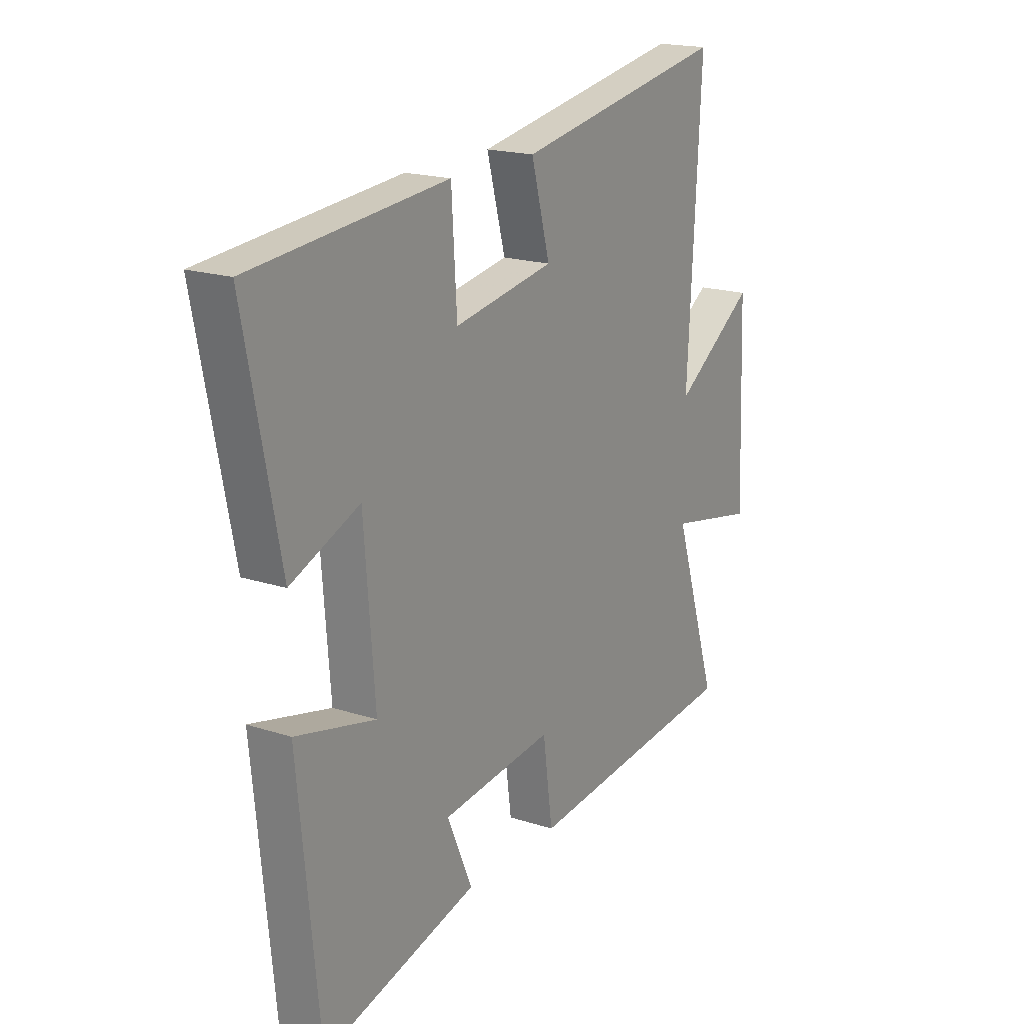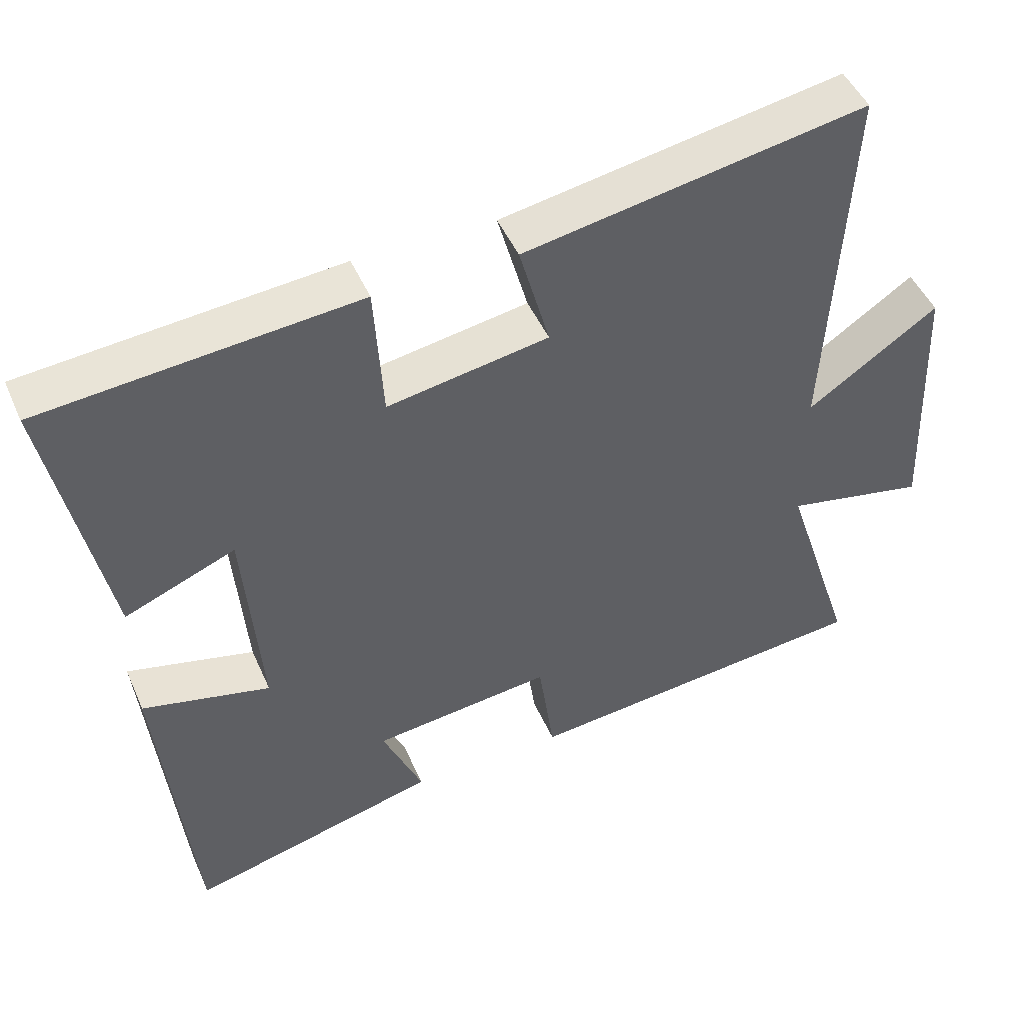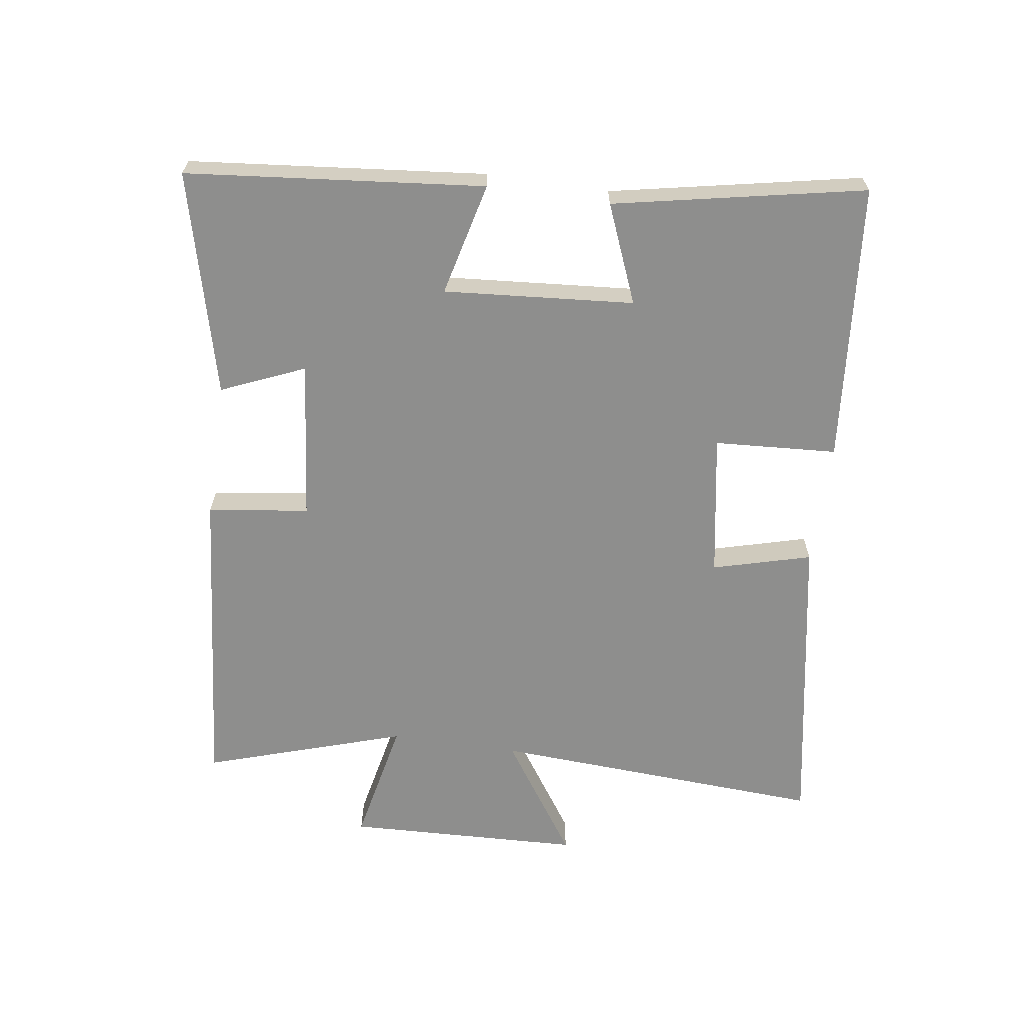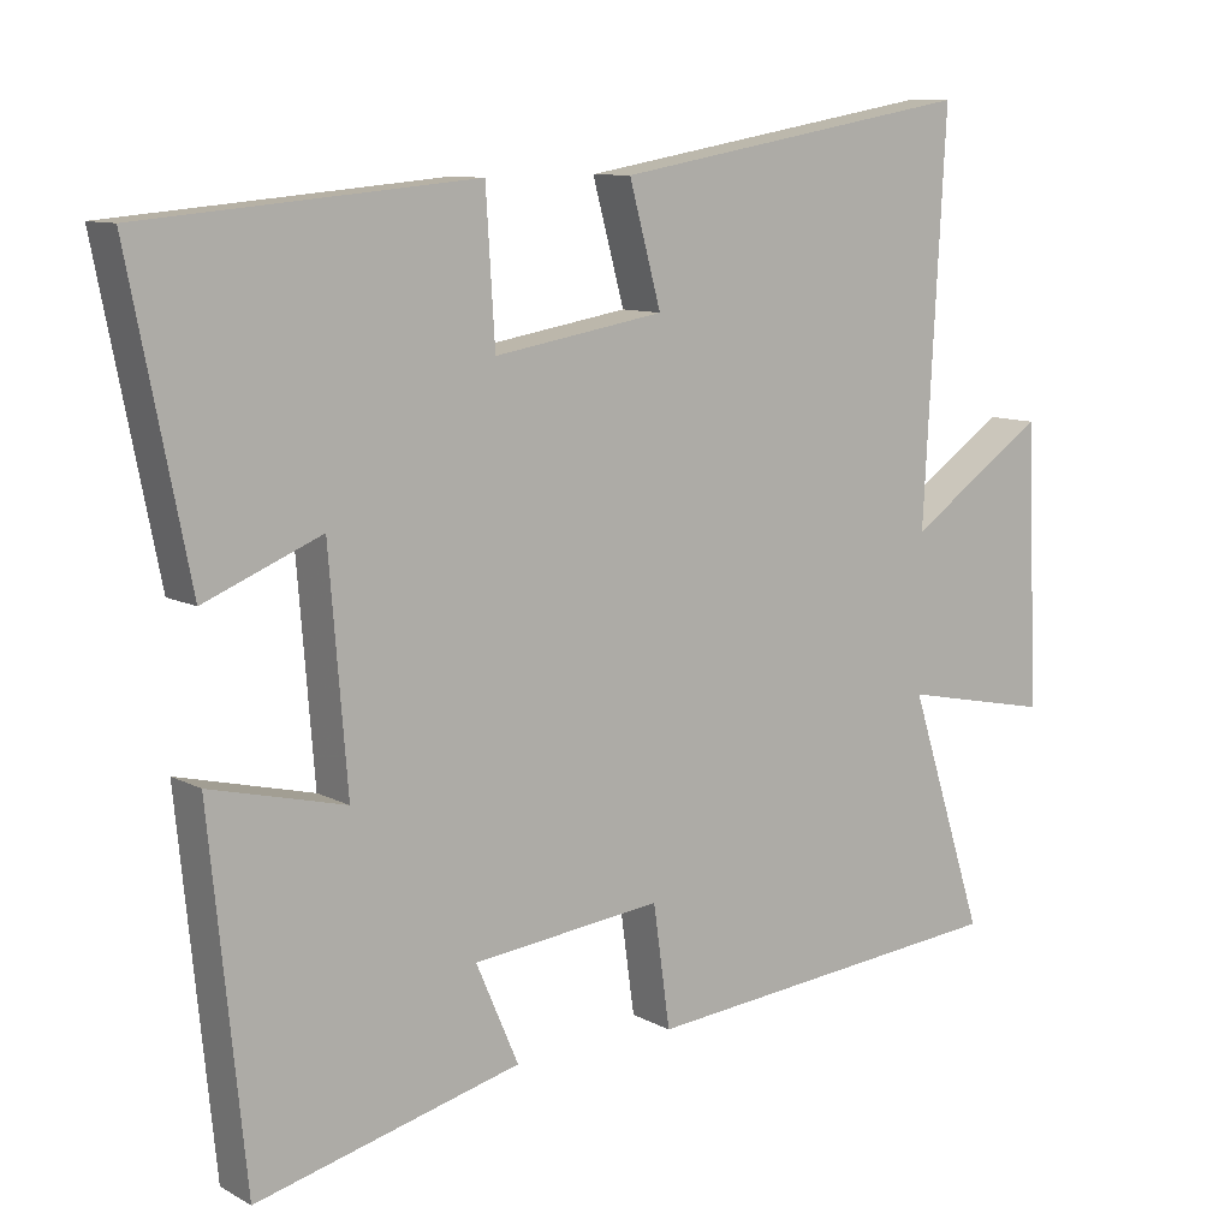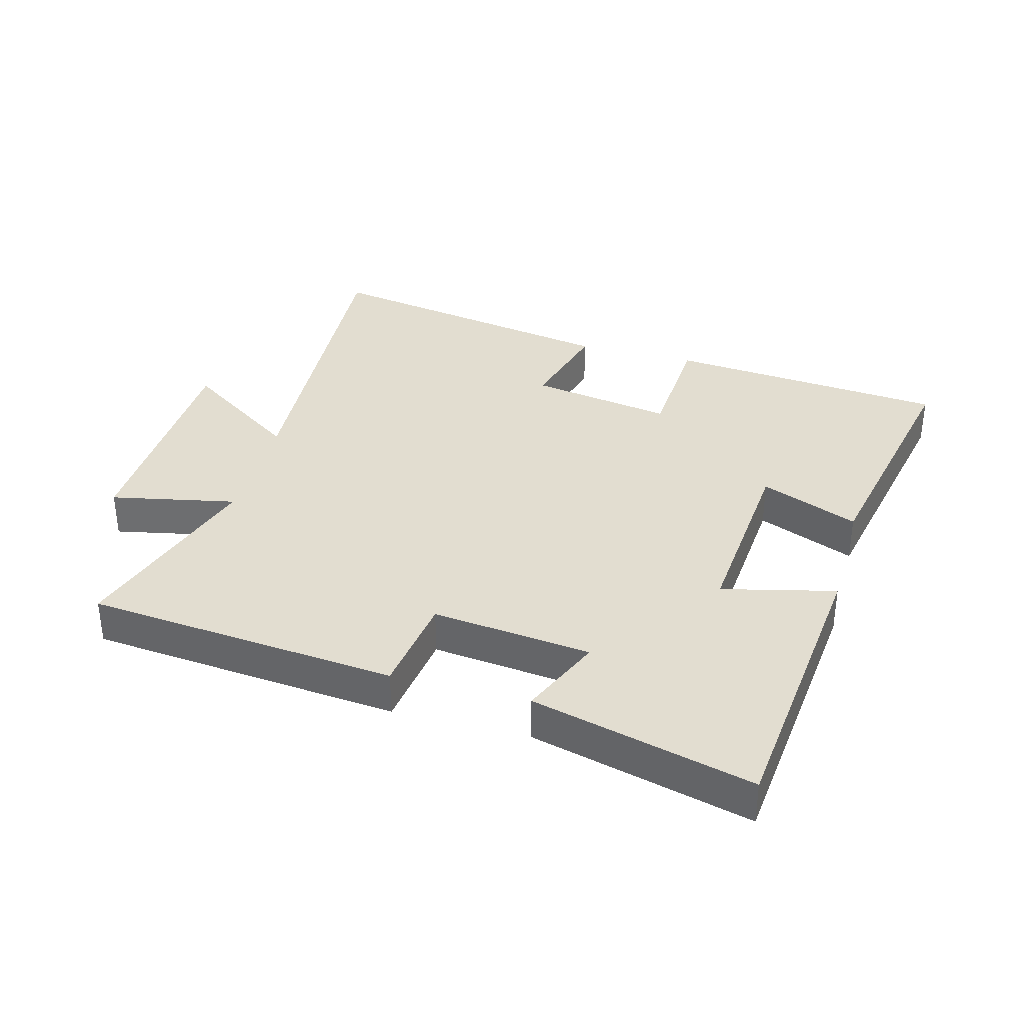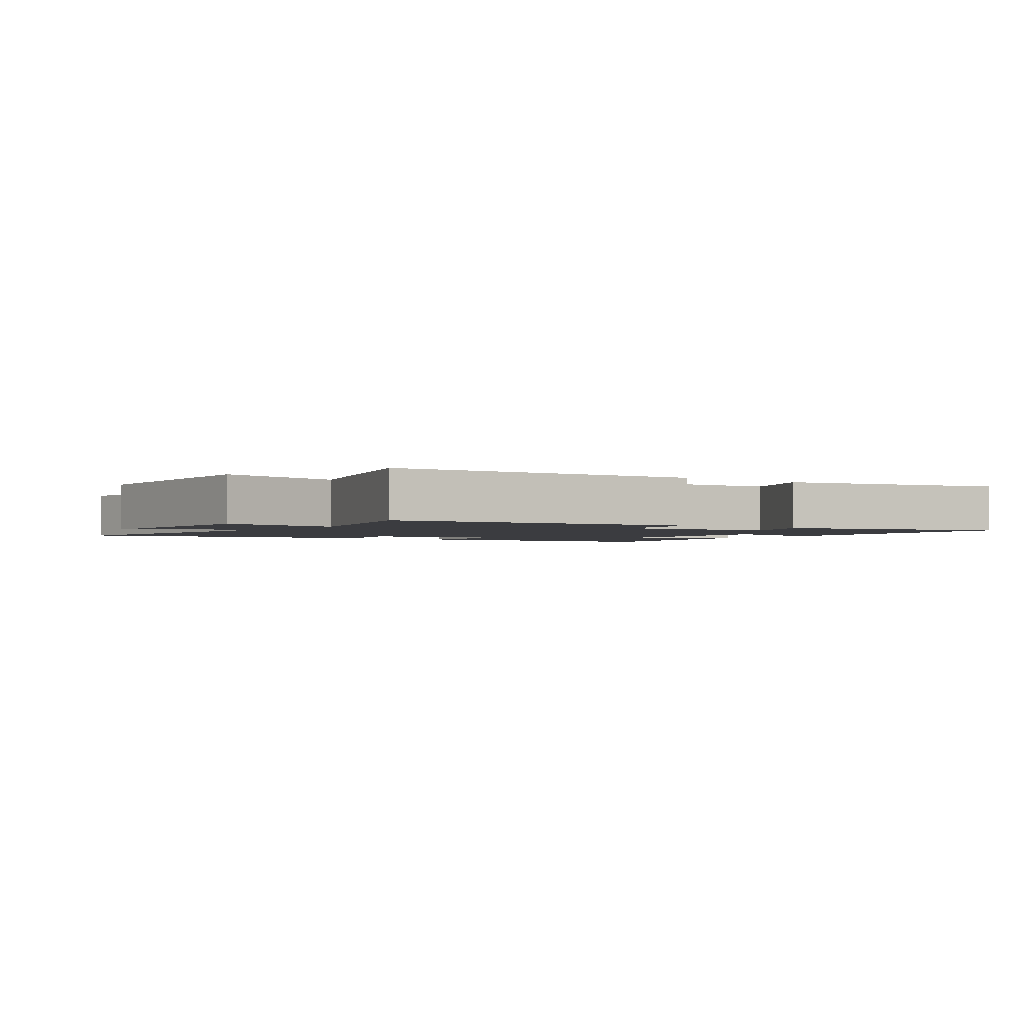
<metadata>
{"format":"obj","ext":"obj","renderer":"f3d","projection":"perspective","resolution":1024,"background":"white","views":[{"elev":18.7,"azim":-58.0,"up":"+Z"},{"elev":47.4,"azim":-23.0,"up":"+Z"},{"elev":-64.9,"azim":-98.3,"up":"+Y"},{"elev":9.8,"azim":-36.3,"up":"+Z"},{"elev":35.4,"azim":-164.9,"up":"+Y"},{"elev":-2.0,"azim":143.2,"up":"+Y"}]}
</metadata>
<code>
v -0.453 0.07 -0.589
v -0.5 0.07 -0.123
v -0.322 0.07 -0.166
v -0.346 0.07 0.132
v -0.5 0.07 0.069
v -0.579 0.07 0.461
v -0.141 0.07 0.5
v -0.129 0.07 0.308
v 0.095 0.07 0.346
v 0.053 0.07 0.5
v 0.529 0.07 0.584
v 0.5 0.07 0.062
v 0.682 0.07 0.186
v 0.696 0.07 -0.182
v 0.5 0.07 -0.142
v 0.6 0.07 -0.453
v 0.111 0.07 -0.5
v 0.089 0.07 -0.342
v -0.161 0.07 -0.37
v -0.105 0.07 -0.5
v -0.453 0 -0.589
v -0.5 0 -0.123
v -0.322 0 -0.166
v -0.346 0 0.132
v -0.5 0 0.069
v -0.579 0 0.461
v -0.141 0 0.5
v -0.129 0 0.308
v 0.095 0 0.346
v 0.053 0 0.5
v 0.529 0 0.584
v 0.5 0 0.062
v 0.682 0 0.186
v 0.696 0 -0.182
v 0.5 0 -0.142
v 0.6 0 -0.453
v 0.111 0 -0.5
v 0.089 0 -0.342
v -0.161 0 -0.37
v -0.105 0 -0.5
f 19 20 1 2
f 18 19 2 3
f 15 16 17 18
f 15 18 3 4
f 12 13 14 15
f 12 15 4
f 9 10 11 12
f 8 9 12 4
f 6 7 8
f 4 5 6 8
f 22 21 40 39
f 23 22 39 38
f 38 37 36 35
f 24 23 38 35
f 35 34 33 32
f 24 35 32
f 32 31 30 29
f 24 32 29 28
f 28 27 26
f 28 26 25 24
f 1 21 22 2
f 2 22 23 3
f 3 23 24 4
f 4 24 25 5
f 5 25 26 6
f 6 26 27 7
f 7 27 28 8
f 8 28 29 9
f 9 29 30 10
f 10 30 31 11
f 11 31 32 12
f 12 32 33 13
f 13 33 34 14
f 14 34 35 15
f 15 35 36 16
f 16 36 37 17
f 17 37 38 18
f 18 38 39 19
f 19 39 40 20
f 20 40 21 1

</code>
